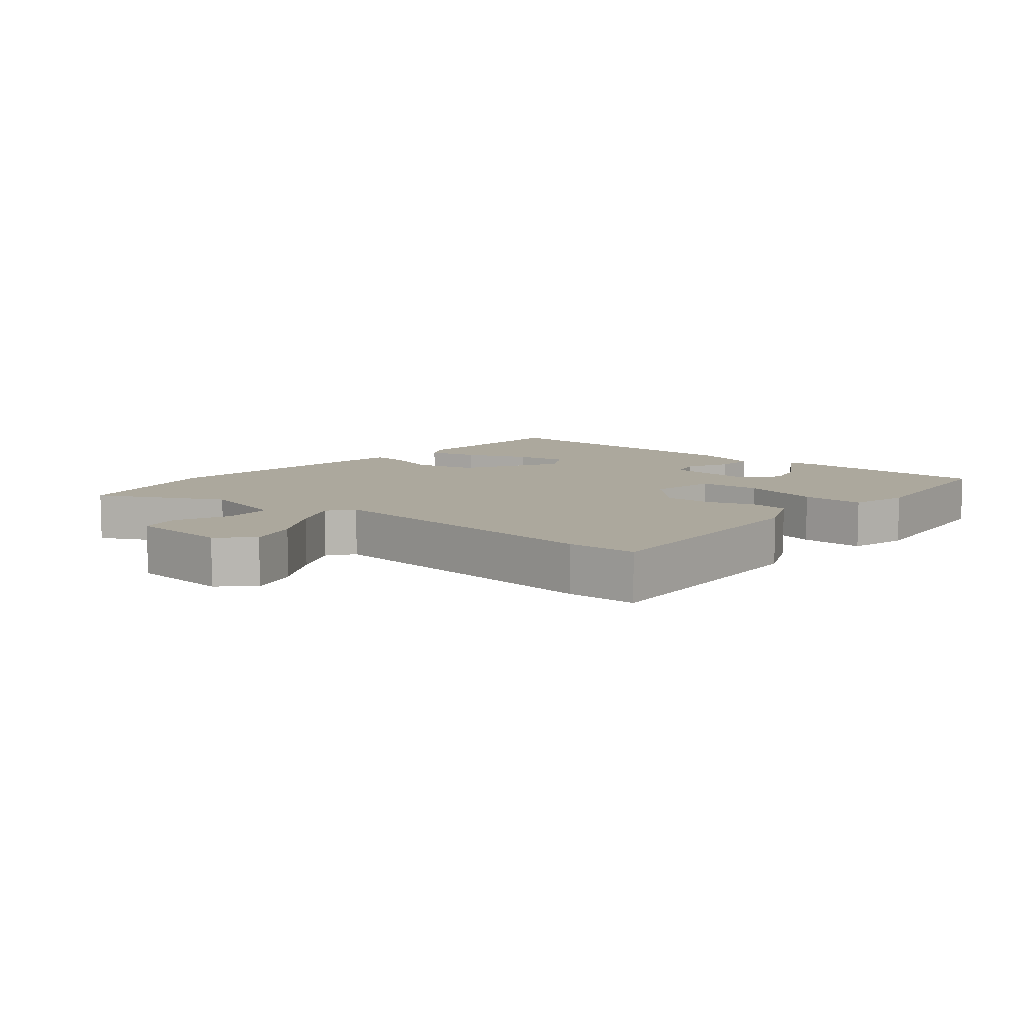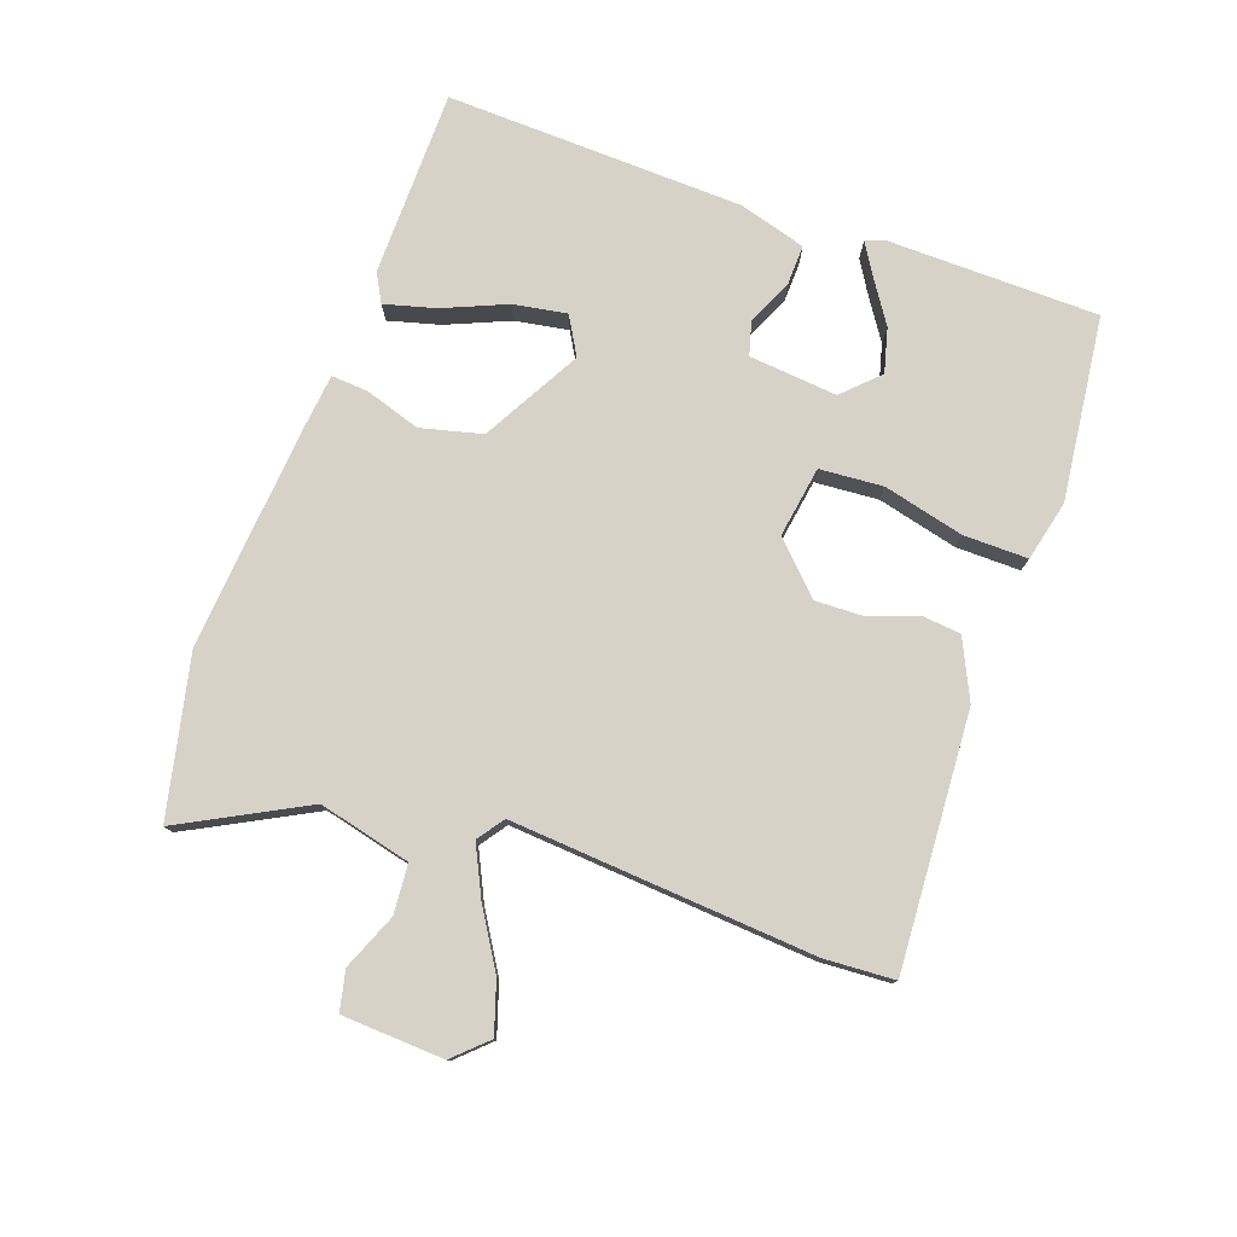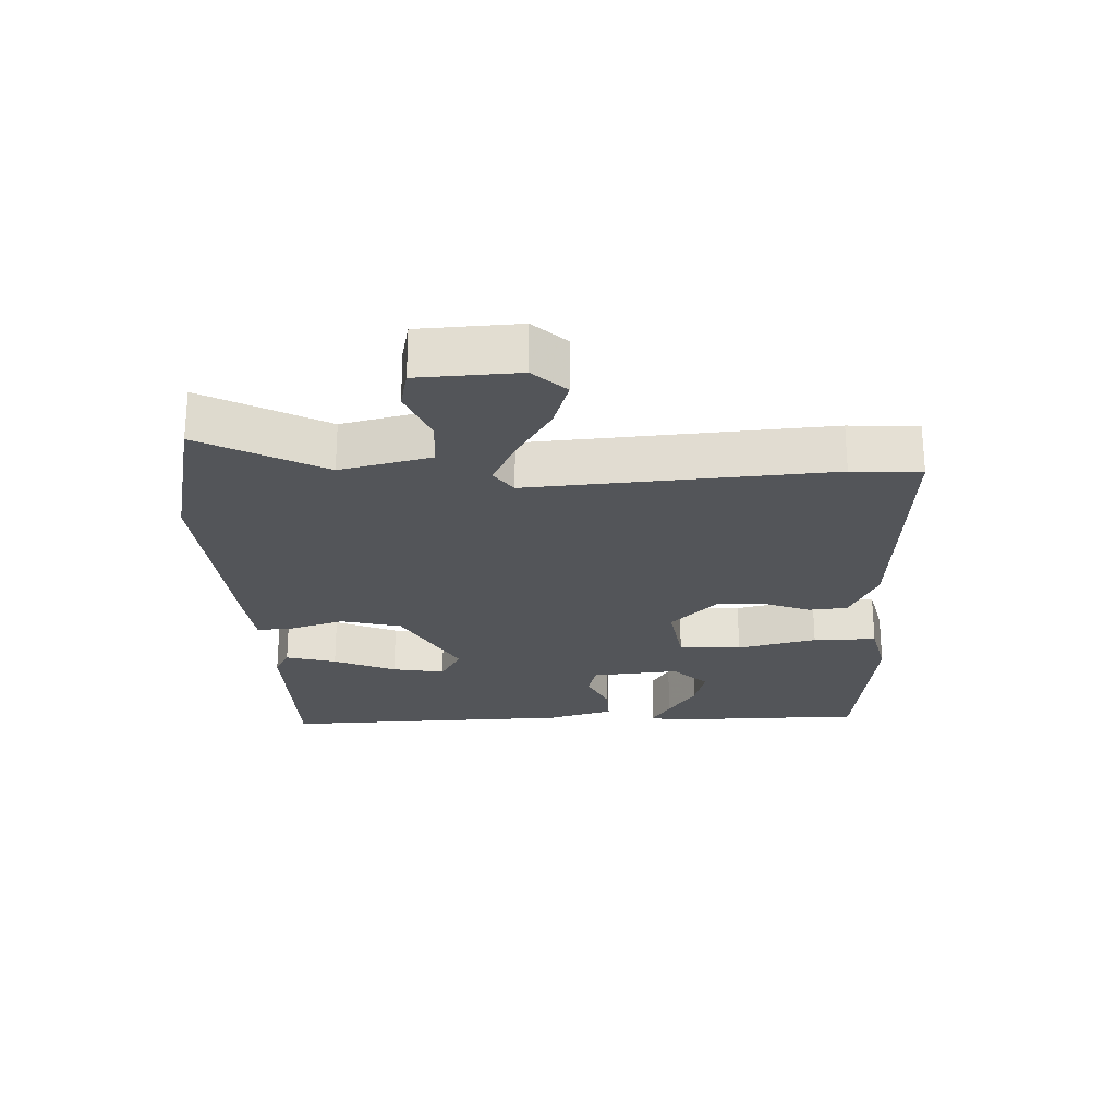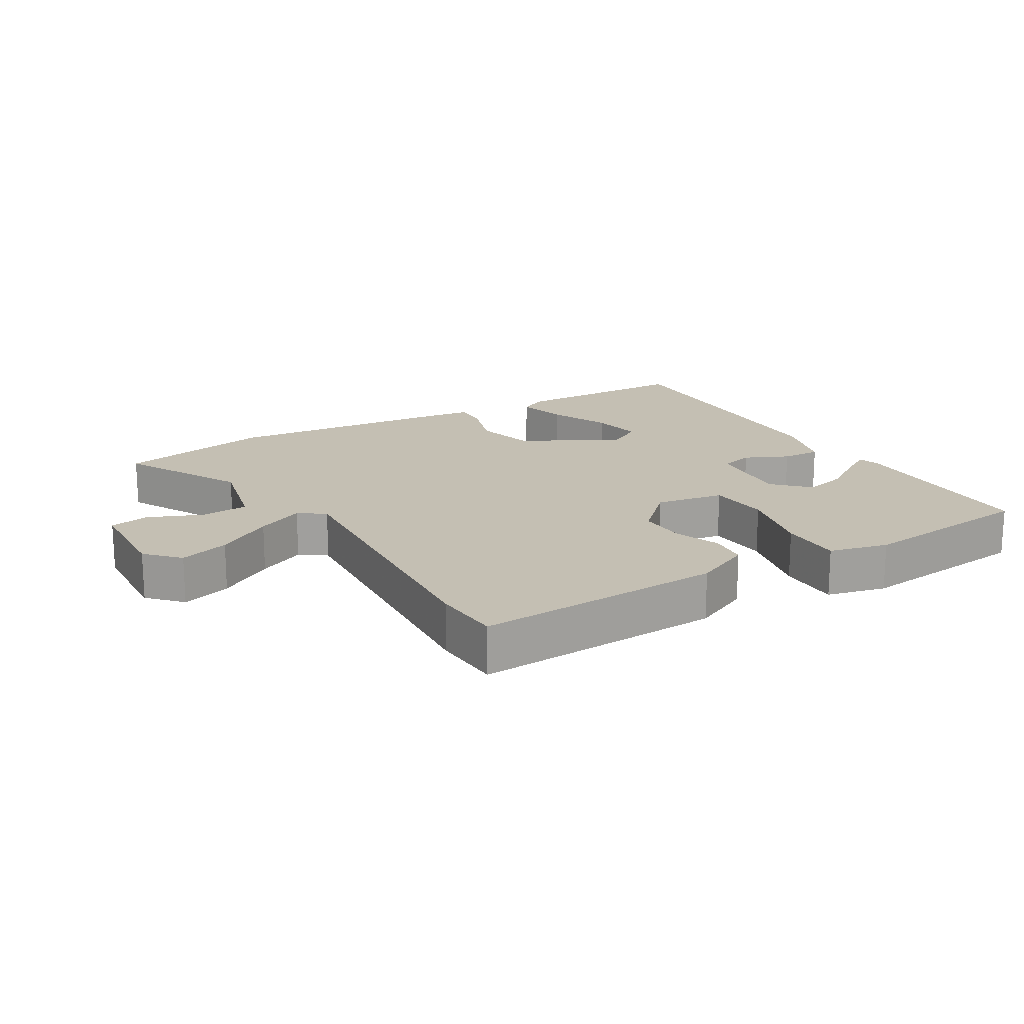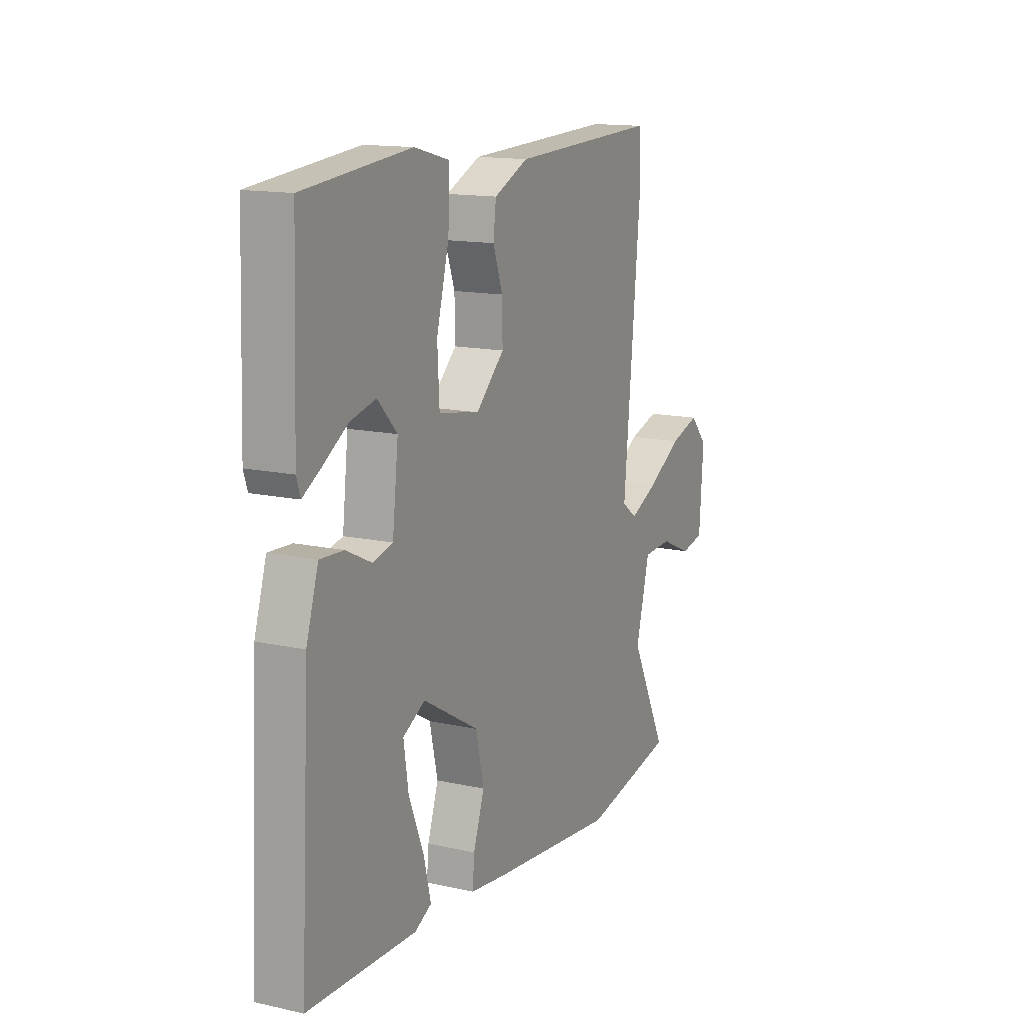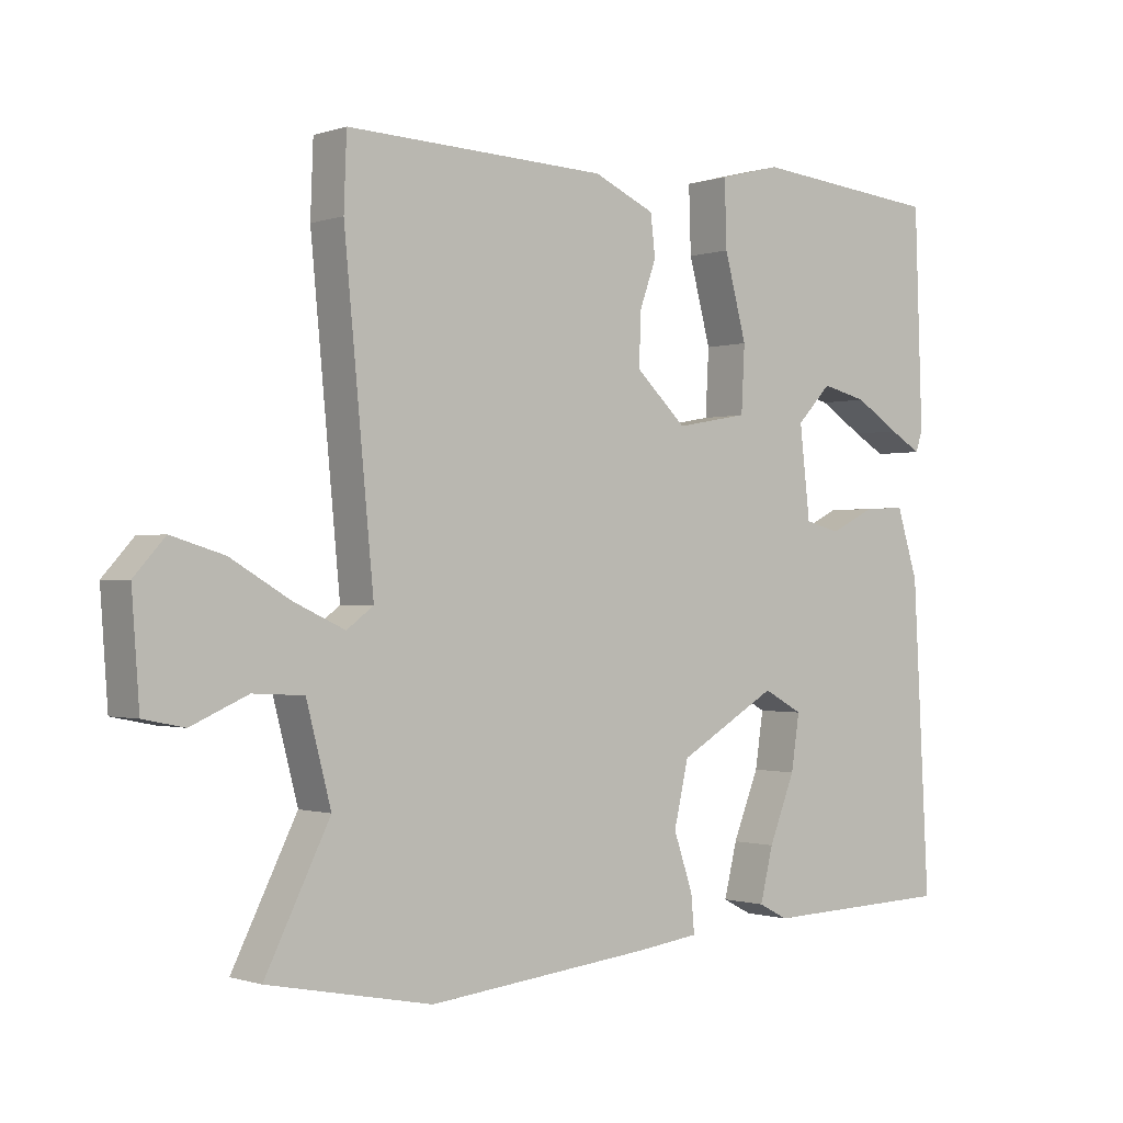
<metadata>
{"format":"obj","ext":"obj","renderer":"f3d","projection":"perspective","resolution":1024,"background":"white","views":[{"elev":8.6,"azim":-50.4,"up":"+Y"},{"elev":78.1,"azim":-71.6,"up":"+Y"},{"elev":-24.3,"azim":-89.0,"up":"+Y"},{"elev":17.8,"azim":-31.8,"up":"+Y"},{"elev":14.2,"azim":116.0,"up":"+Z"},{"elev":-0.7,"azim":-39.2,"up":"+Z"}]}
</metadata>
<code>
v 0.464 0.07 0.506
v 0.475 0.07 0.193
v 0.465 0.07 0.162
v 0.419 0.07 0.189
v 0.354 0.07 0.23
v 0.288 0.07 0.246
v 0.238 0.07 0.193
v 0.253 0.07 0.061
v 0.304 0.07 0.048
v 0.37 0.07 0.08
v 0.43 0.07 0.083
v 0.461 0.07 -0.016
v 0.485 0.07 -0.461
v 0.207 0.07 -0.47
v 0.164 0.07 -0.448
v 0.183 0.07 -0.371
v 0.221 0.07 -0.276
v 0.233 0.07 -0.196
v 0.176 0.07 -0.165
v 0.032 0.07 -0.249
v 0.011 0.07 -0.341
v 0.039 0.07 -0.423
v 0.044 0.07 -0.478
v -0.047 0.07 -0.49
v -0.375 0.07 -0.525
v -0.614 0.07 -0.478
v -0.52 0.07 -0.29
v -0.556 0.07 -0.153
v -0.63 0.07 -0.149
v -0.712 0.07 -0.185
v -0.772 0.07 -0.173
v -0.783 0.07 -0.021
v -0.738 0.07 0.029
v -0.661 0.07 0.006
v -0.574 0.07 -0.045
v -0.5 0.07 -0.079
v -0.461 0.07 -0.05
v -0.504 0.07 0.402
v -0.5 0.07 0.507
v -0.119 0.07 0.492
v -0.03 0.07 0.452
v -0.023 0.07 0.393
v -0.048 0.07 0.323
v -0.049 0.07 0.249
v 0.024 0.07 0.18
v 0.129 0.07 0.199
v 0.134 0.07 0.294
v 0.102 0.07 0.414
v 0.099 0.07 0.51
v 0.189 0.07 0.533
v 0.464 0 0.506
v 0.475 0 0.193
v 0.465 0 0.162
v 0.419 0 0.189
v 0.354 0 0.23
v 0.288 0 0.246
v 0.238 0 0.193
v 0.253 0 0.061
v 0.304 0 0.048
v 0.37 0 0.08
v 0.43 0 0.083
v 0.461 0 -0.016
v 0.485 0 -0.461
v 0.207 0 -0.47
v 0.164 0 -0.448
v 0.183 0 -0.371
v 0.221 0 -0.276
v 0.233 0 -0.196
v 0.176 0 -0.165
v 0.032 0 -0.249
v 0.011 0 -0.341
v 0.039 0 -0.423
v 0.044 0 -0.478
v -0.047 0 -0.49
v -0.375 0 -0.525
v -0.614 0 -0.478
v -0.52 0 -0.29
v -0.556 0 -0.153
v -0.63 0 -0.149
v -0.712 0 -0.185
v -0.772 0 -0.173
v -0.783 0 -0.021
v -0.738 0 0.029
v -0.661 0 0.006
v -0.574 0 -0.045
v -0.5 0 -0.079
v -0.461 0 -0.05
v -0.504 0 0.402
v -0.5 0 0.507
v -0.119 0 0.492
v -0.03 0 0.452
v -0.023 0 0.393
v -0.048 0 0.323
v -0.049 0 0.249
v 0.024 0 0.18
v 0.129 0 0.199
v 0.134 0 0.294
v 0.102 0 0.414
v 0.099 0 0.51
v 0.189 0 0.533
f 49 50 1
f 48 49 1
f 47 48 1
f 46 47 1
f 41 42 43
f 40 41 43
f 39 40 43
f 38 39 43
f 37 38 43
f 37 43 44
f 36 37 44 45
f 33 34 35
f 32 33 35
f 31 32 35
f 30 31 35
f 29 30 35
f 28 29 35 36
f 36 45 46
f 28 36 46
f 27 28 46
f 25 26 27
f 24 25 27
f 23 24 27
f 22 23 27
f 21 22 27
f 15 16 17
f 14 15 17
f 13 14 17
f 12 13 17
f 11 12 17
f 10 11 17
f 9 10 17 18
f 8 9 18 19
f 3 4 5
f 2 3 5
f 1 2 5
f 1 5 6
f 46 1 6 7
f 20 21 27 46
f 19 20 46
f 8 19 46
f 7 8 46
f 51 100 99
f 51 99 98
f 51 98 97
f 51 97 96
f 93 92 91
f 93 91 90
f 93 90 89
f 93 89 88
f 93 88 87
f 94 93 87
f 95 94 87 86
f 85 84 83
f 85 83 82
f 85 82 81
f 85 81 80
f 85 80 79
f 86 85 79 78
f 96 95 86
f 96 86 78
f 96 78 77
f 77 76 75
f 77 75 74
f 77 74 73
f 77 73 72
f 77 72 71
f 67 66 65
f 67 65 64
f 67 64 63
f 67 63 62
f 67 62 61
f 67 61 60
f 68 67 60 59
f 69 68 59 58
f 55 54 53
f 55 53 52
f 55 52 51
f 56 55 51
f 57 56 51 96
f 96 77 71 70
f 96 70 69
f 96 69 58
f 96 58 57
f 1 51 52 2
f 2 52 53 3
f 3 53 54 4
f 4 54 55 5
f 5 55 56 6
f 6 56 57 7
f 7 57 58 8
f 8 58 59 9
f 9 59 60 10
f 10 60 61 11
f 11 61 62 12
f 12 62 63 13
f 13 63 64 14
f 14 64 65 15
f 15 65 66 16
f 16 66 67 17
f 17 67 68 18
f 18 68 69 19
f 19 69 70 20
f 20 70 71 21
f 21 71 72 22
f 22 72 73 23
f 23 73 74 24
f 24 74 75 25
f 25 75 76 26
f 26 76 77 27
f 27 77 78 28
f 28 78 79 29
f 29 79 80 30
f 30 80 81 31
f 31 81 82 32
f 32 82 83 33
f 33 83 84 34
f 34 84 85 35
f 35 85 86 36
f 36 86 87 37
f 37 87 88 38
f 38 88 89 39
f 39 89 90 40
f 40 90 91 41
f 41 91 92 42
f 42 92 93 43
f 43 93 94 44
f 44 94 95 45
f 45 95 96 46
f 46 96 97 47
f 47 97 98 48
f 48 98 99 49
f 49 99 100 50
f 50 100 51 1

</code>
